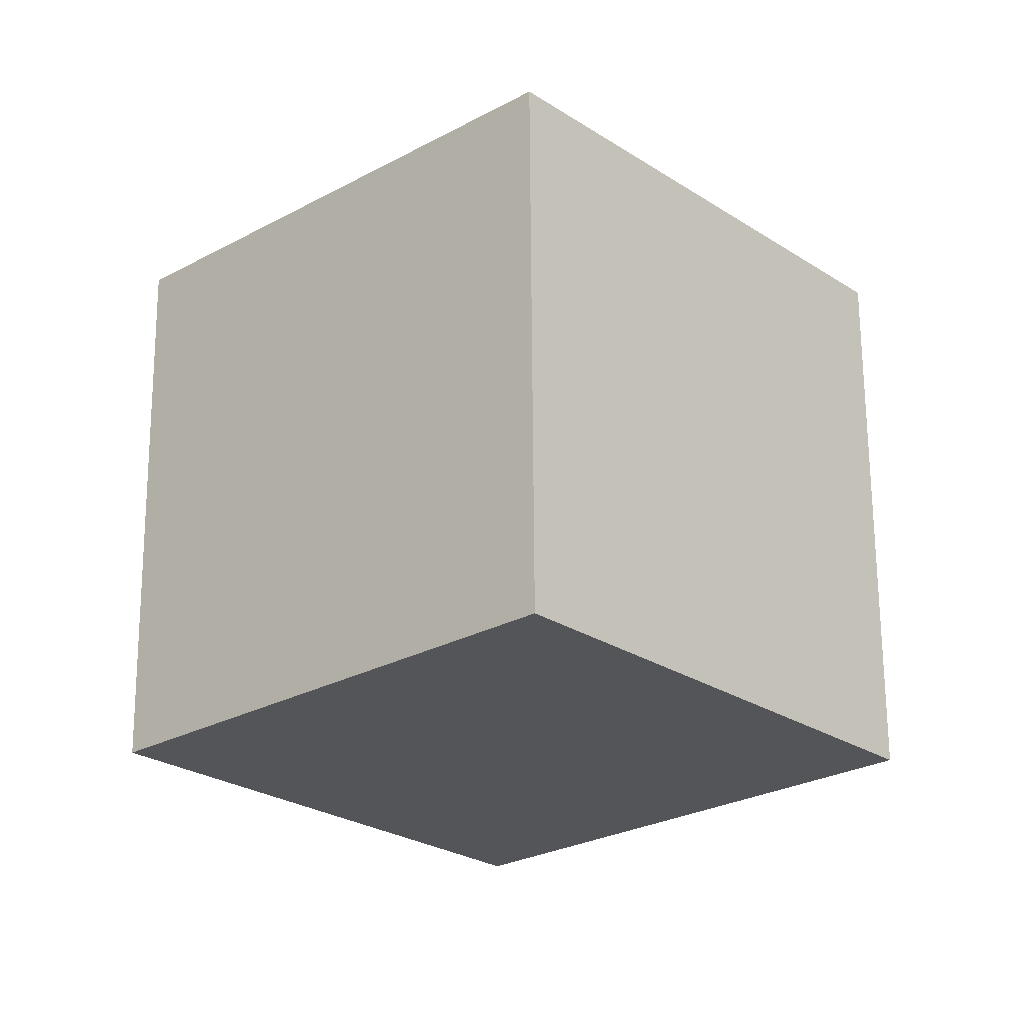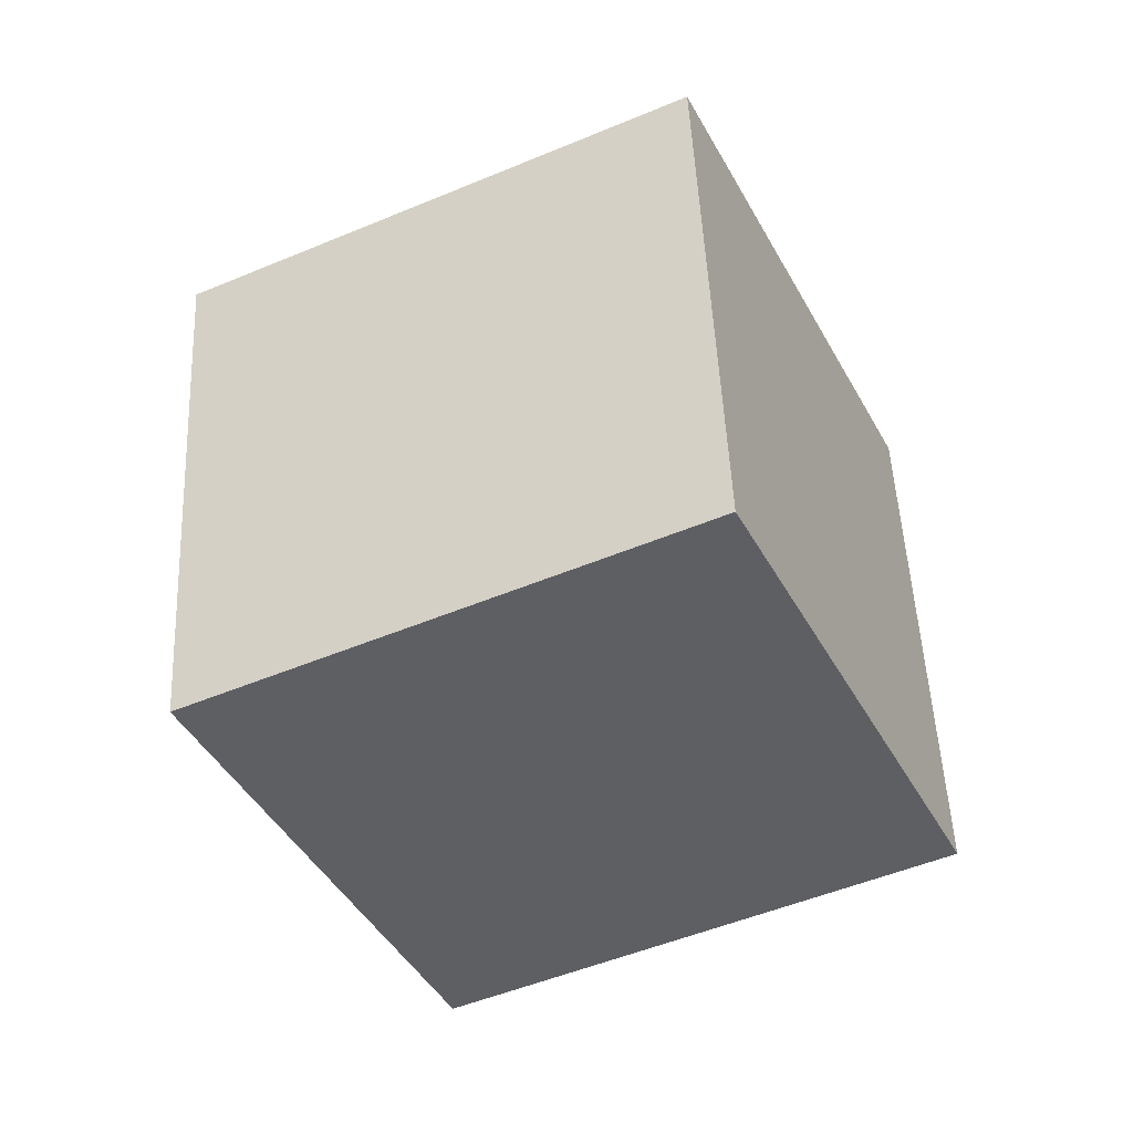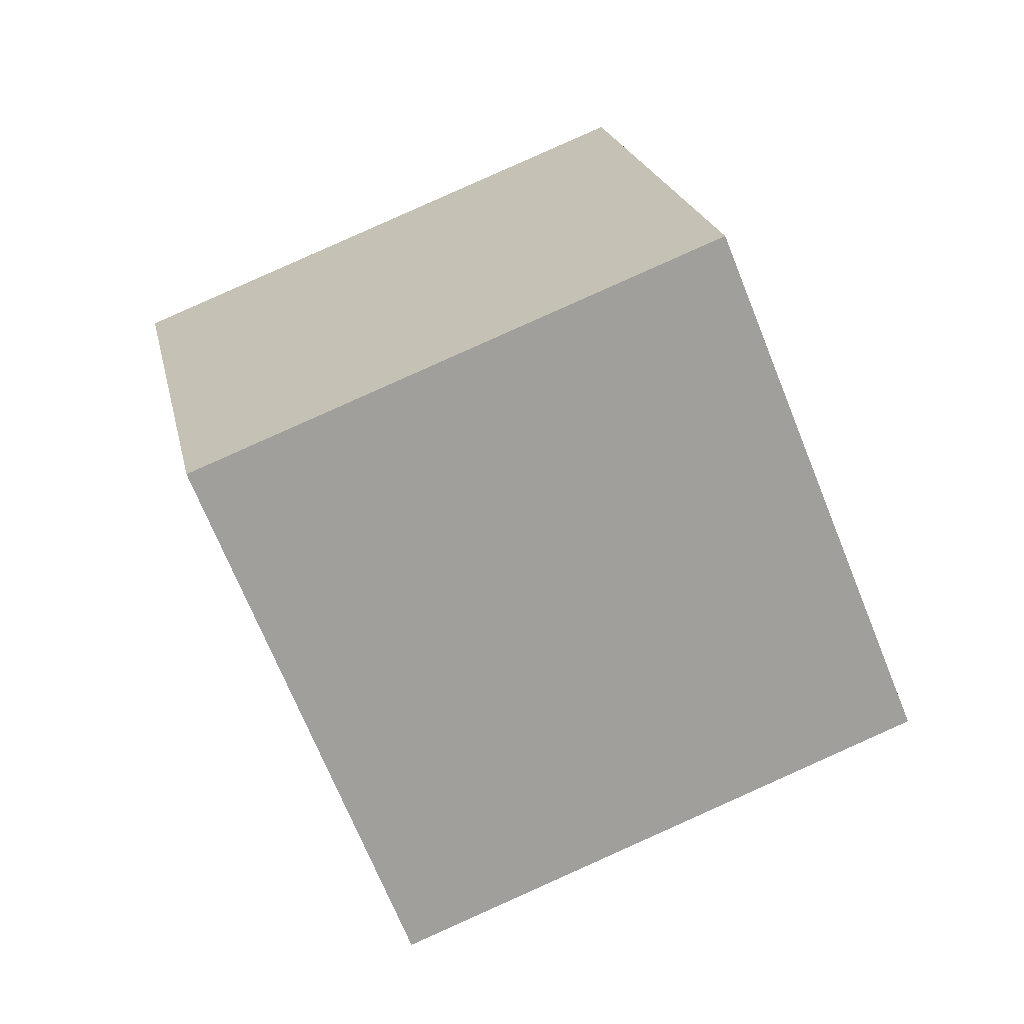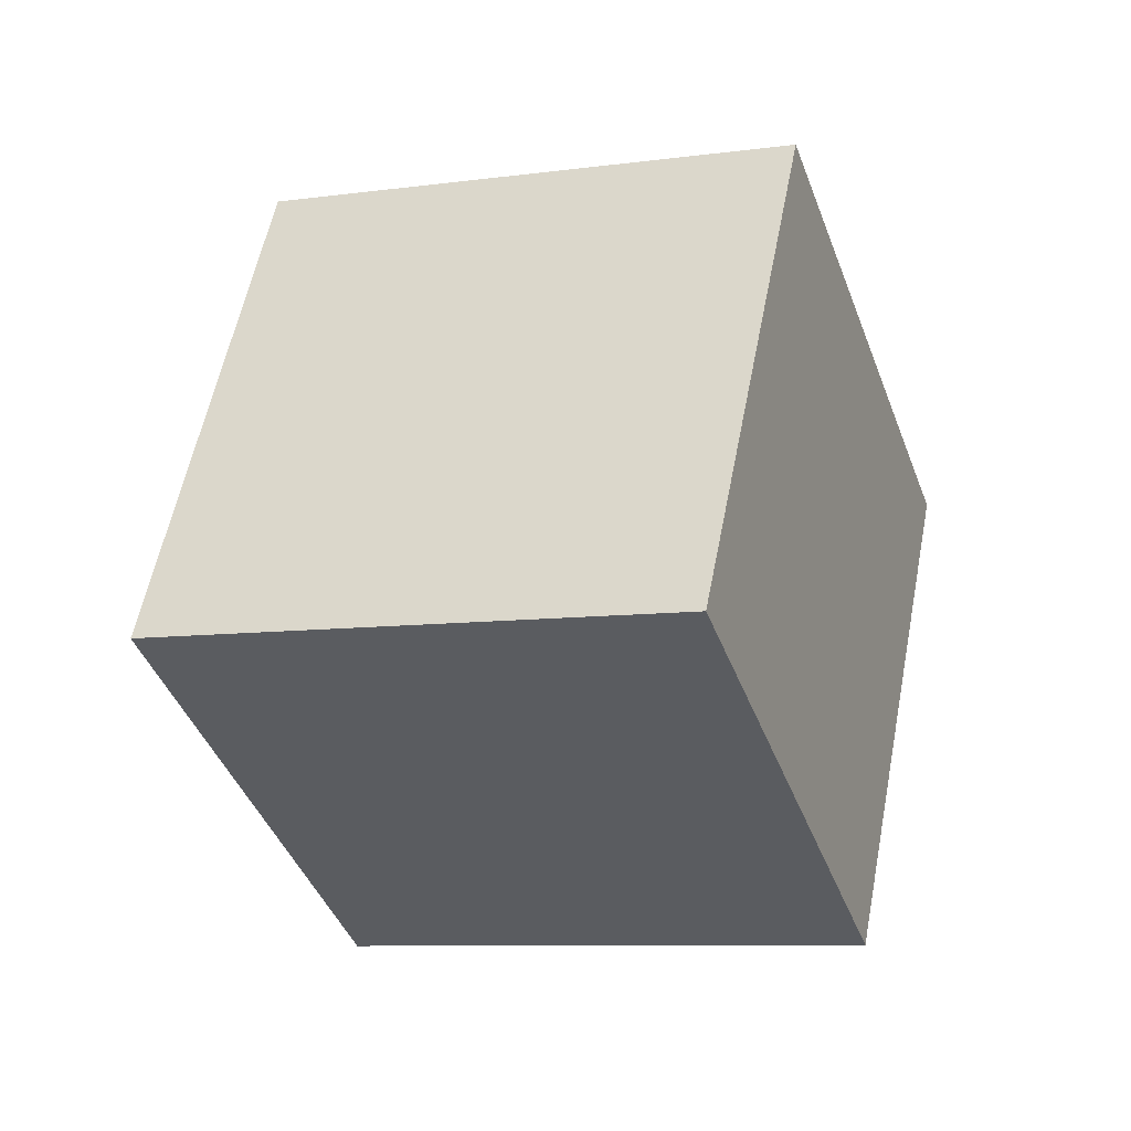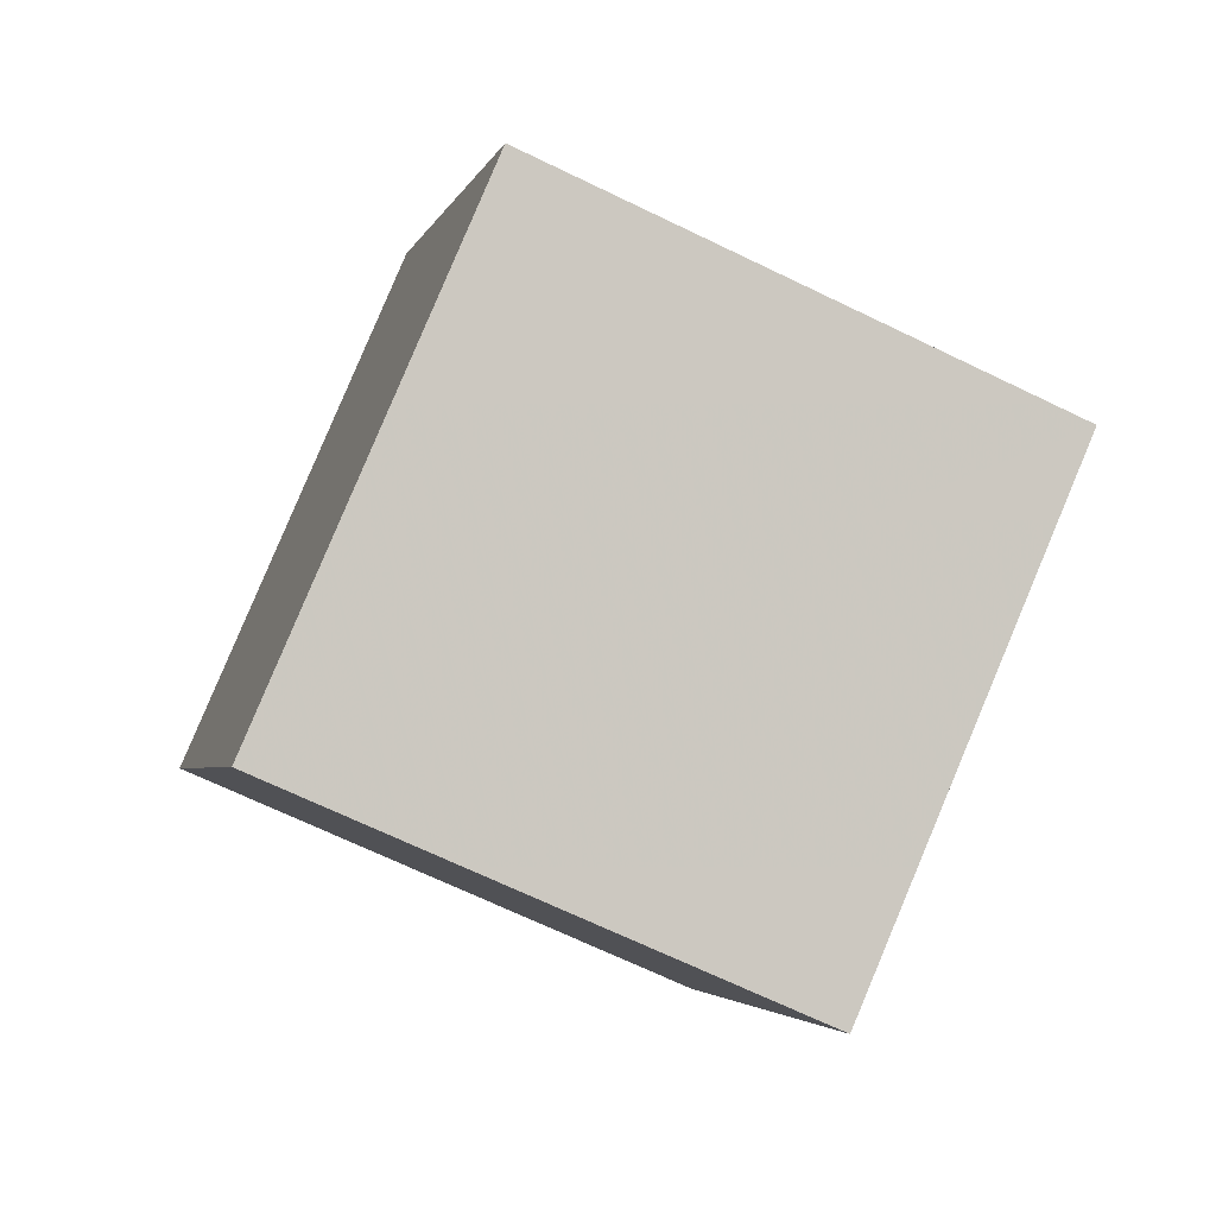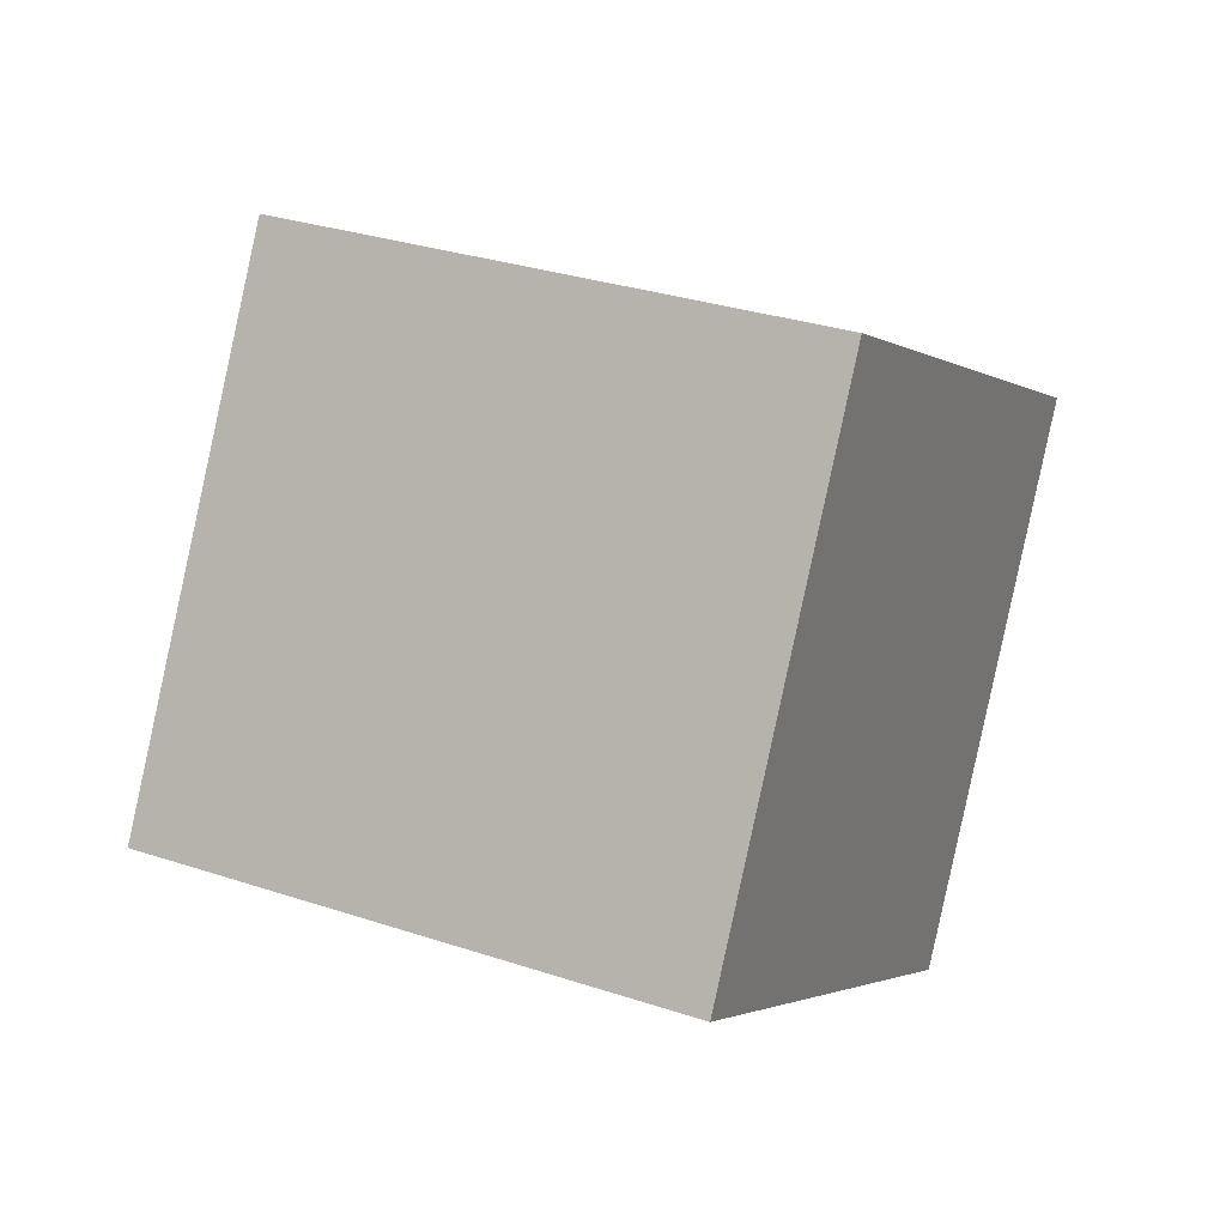
<metadata>
{"format":"obj","ext":"obj","renderer":"f3d","projection":"perspective","resolution":1024,"background":"white","views":[{"elev":2.5,"azim":19.7,"up":"+Y"},{"elev":29.7,"azim":-73.8,"up":"+Z"},{"elev":-46.0,"azim":-2.9,"up":"+Y"},{"elev":-66.2,"azim":-149.3,"up":"+Z"},{"elev":-22.8,"azim":141.5,"up":"+Y"},{"elev":75.3,"azim":-96.4,"up":"+Y"}]}
</metadata>
<code>
v -11.14 -6.194 2.92
v -2.157 -3.116 6.053
v -12.72 2.727 -1.311
v -3.738 5.806 1.822
v -7.042 -9.5 -5.582
v 1.941 -6.422 -2.448
v -8.624 -0.5785 -9.813
v 0.3598 2.5 -6.68
f 2 4 1
f 5 2 1
f 1 4 3
f 3 5 1
f 2 8 4
f 6 2 5
f 6 8 2
f 4 8 3
f 7 5 3
f 3 8 7
f 7 6 5
f 8 6 7

</code>
